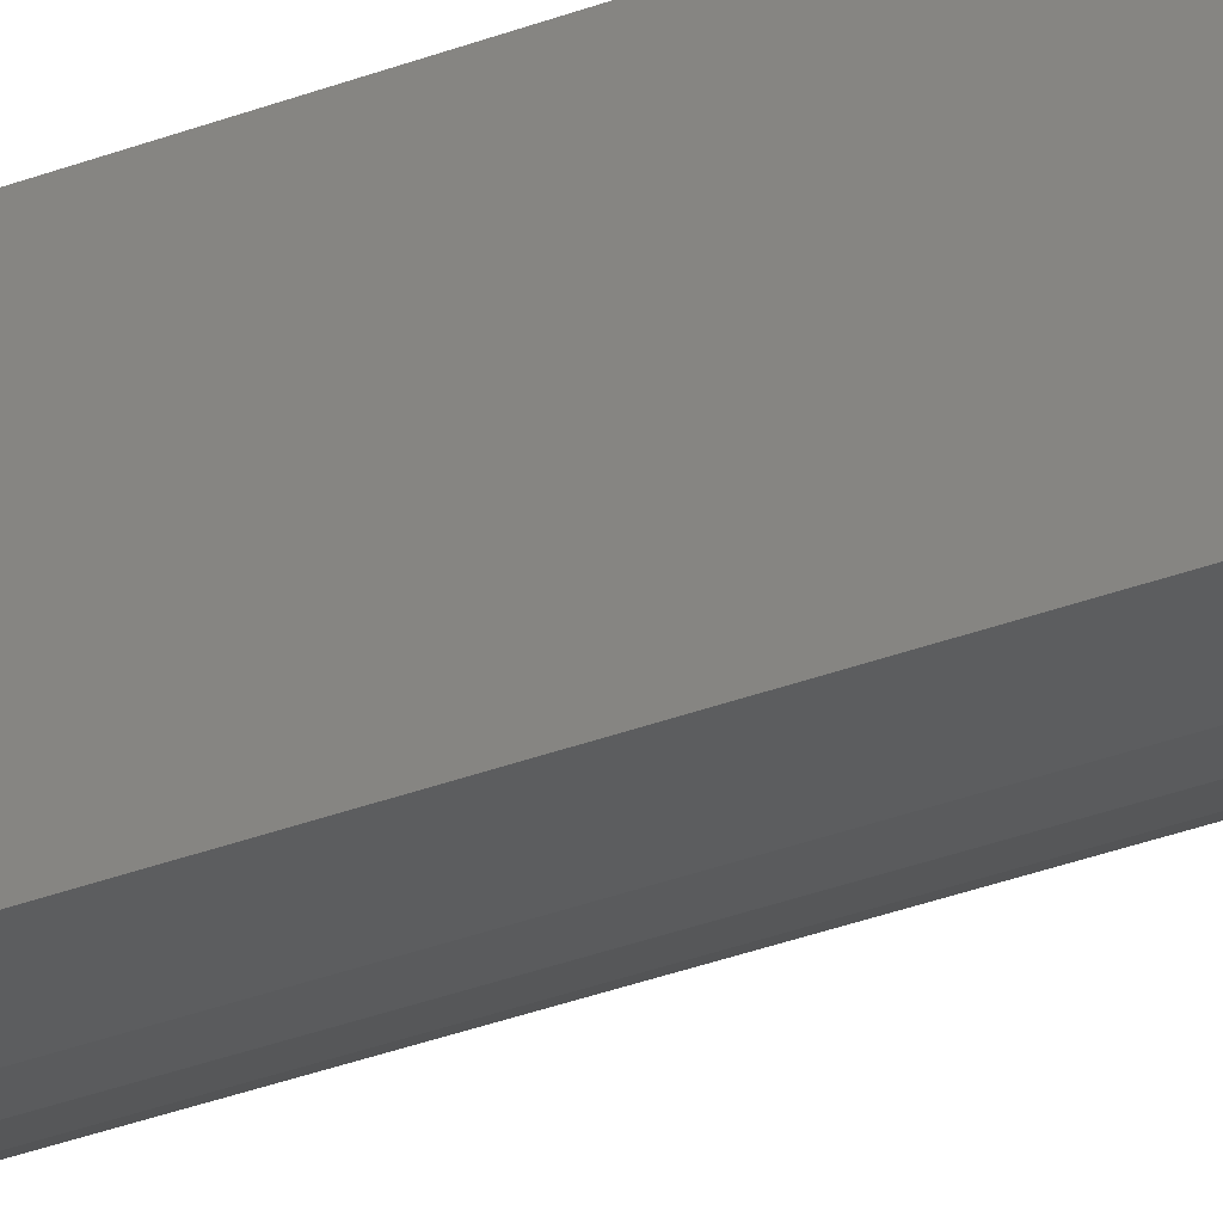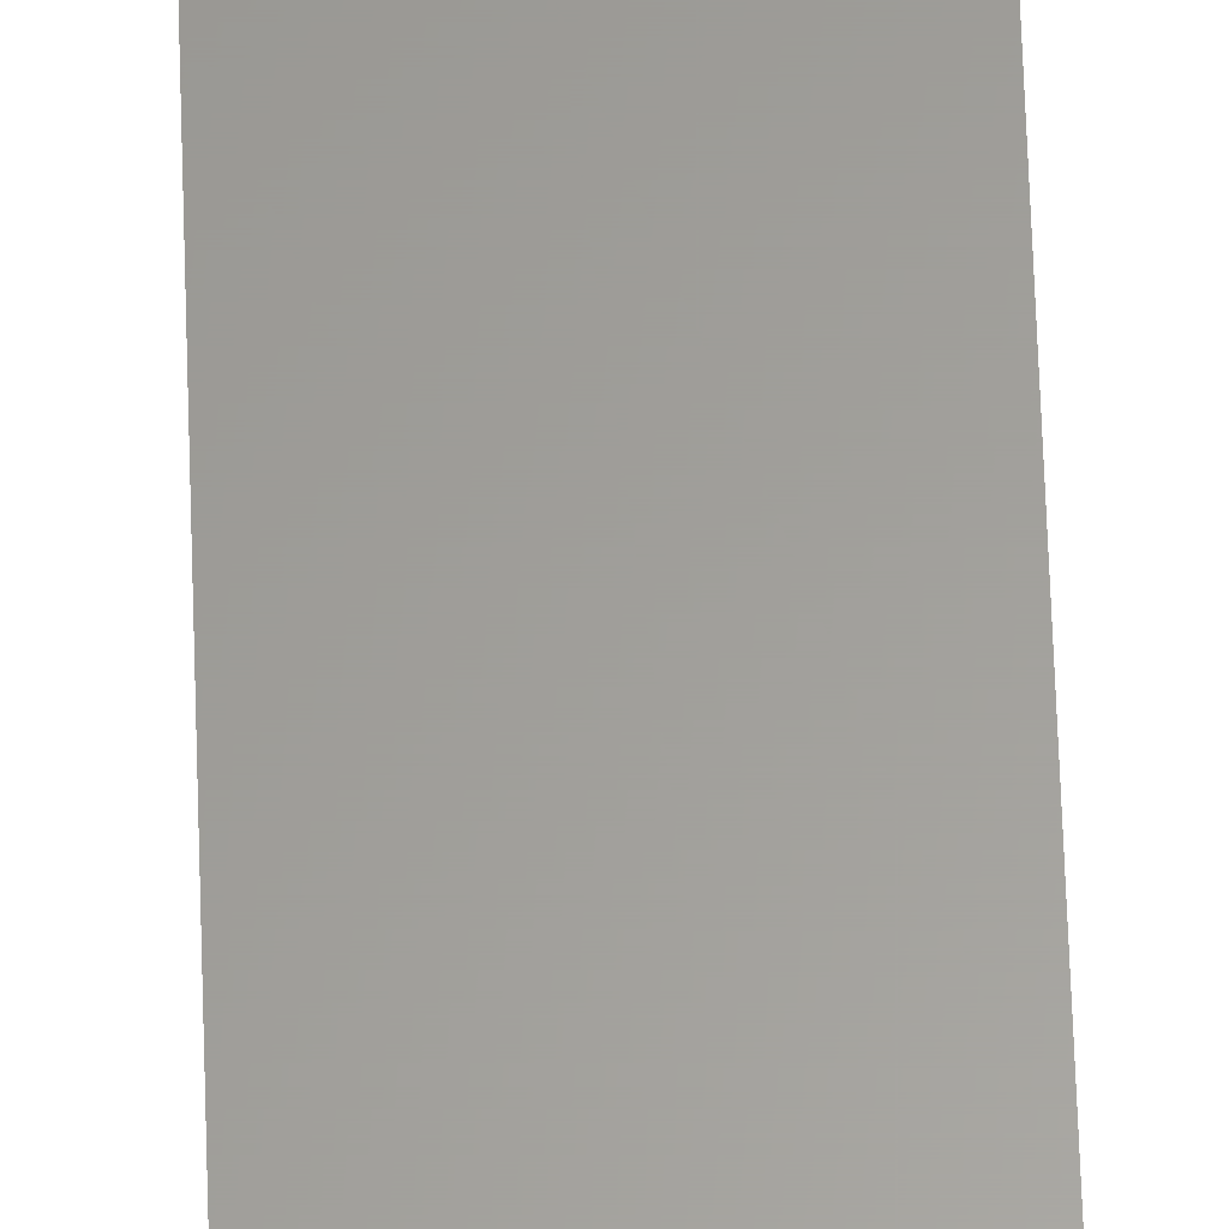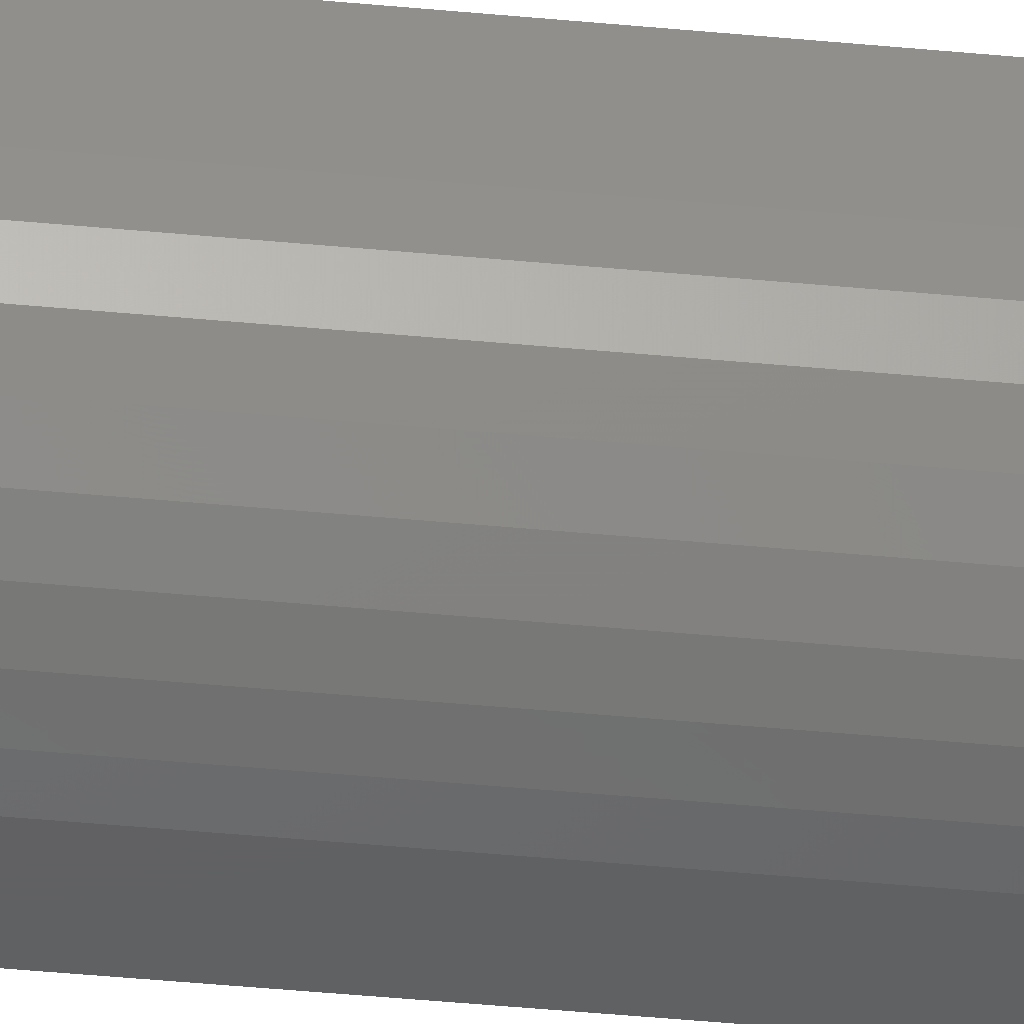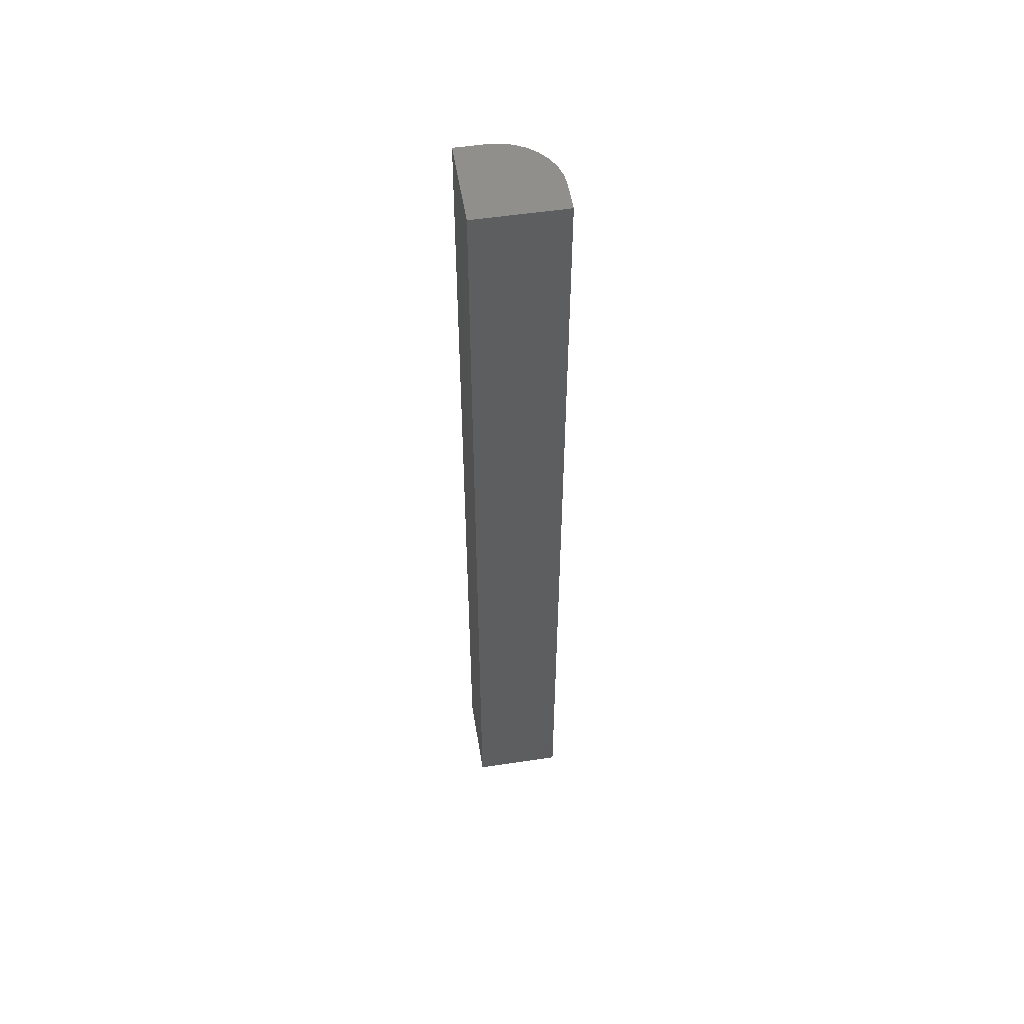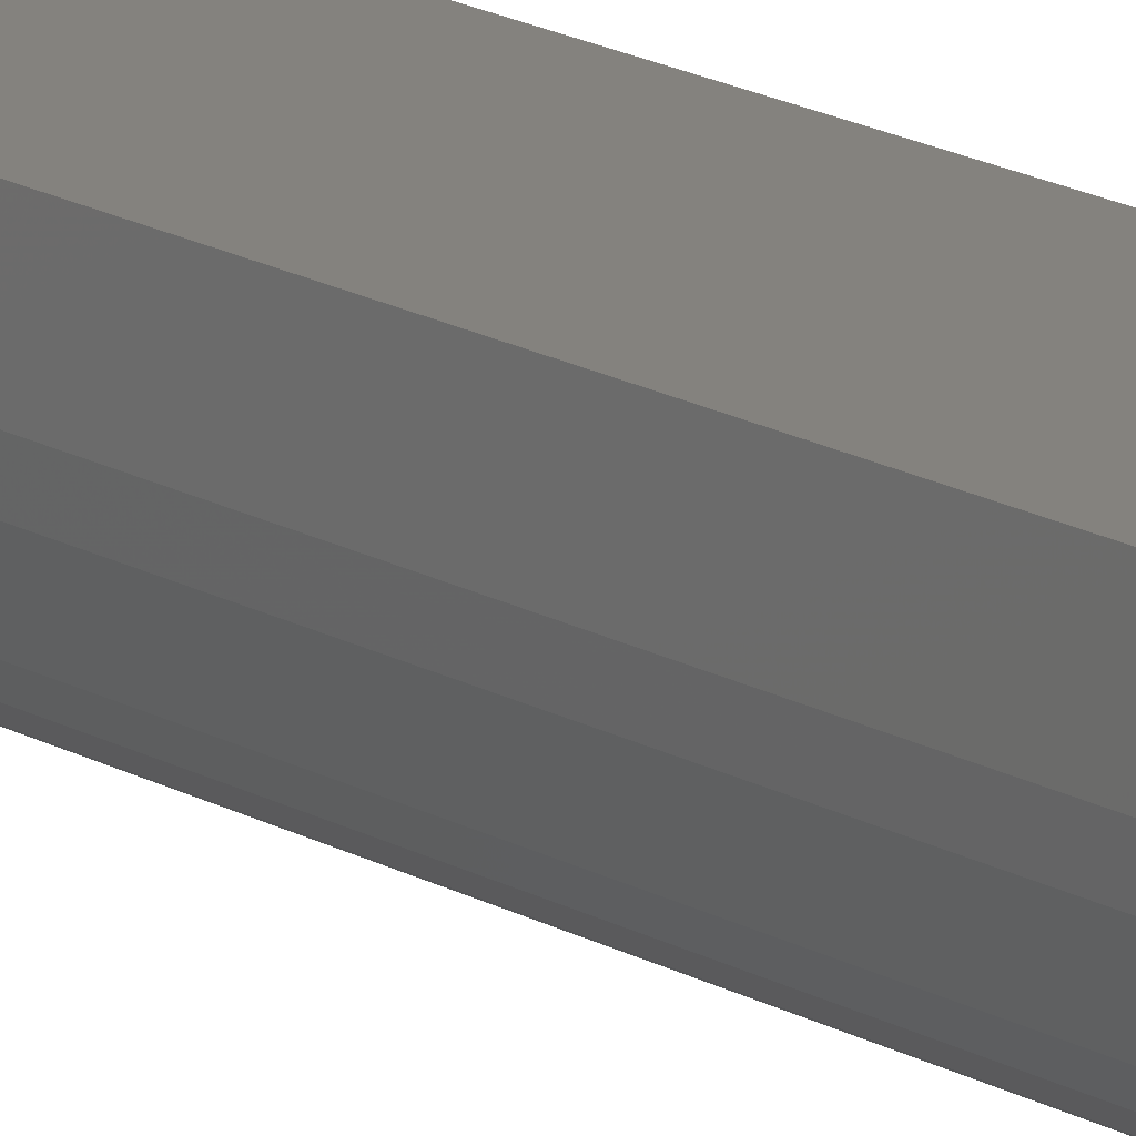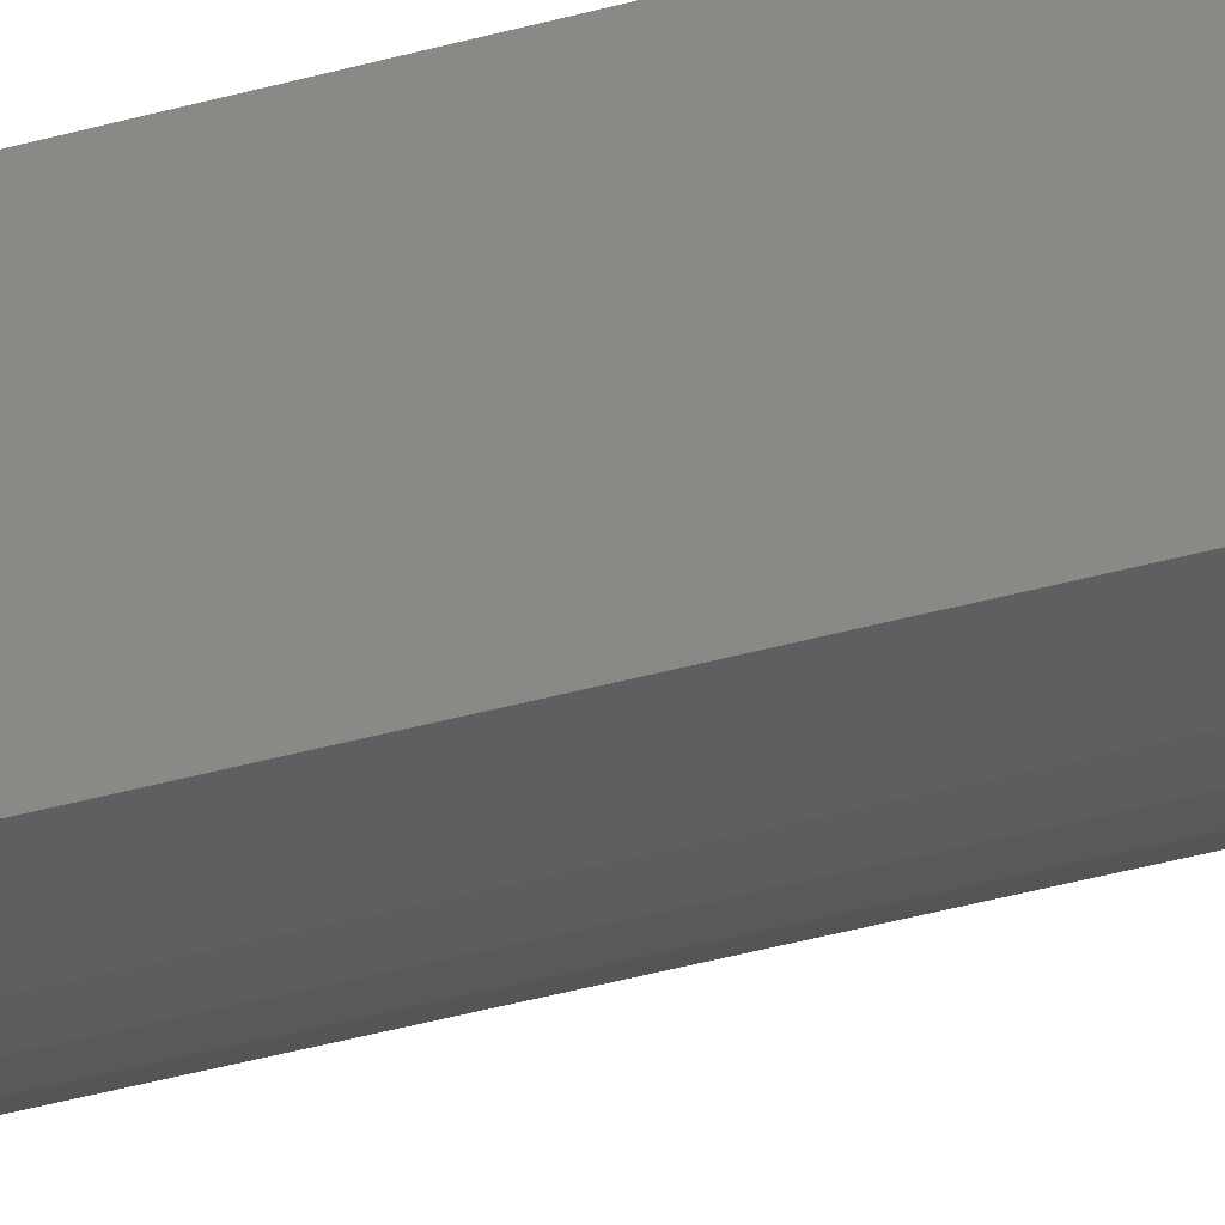
<metadata>
{"format":"stl","ext":"stl","renderer":"f3d","projection":"perspective","resolution":1024,"background":"white","views":[{"elev":-30.5,"azim":119.6,"up":"+Z"},{"elev":60.9,"azim":178.1,"up":"+Z"},{"elev":-42.5,"azim":-96.6,"up":"+Z"},{"elev":53.7,"azim":80.9,"up":"+Y"},{"elev":17.6,"azim":-41.8,"up":"+Z"},{"elev":-37.1,"azim":110.3,"up":"+Z"}]}
</metadata>
<code>
# stl→obj: 24 verts, 44 faces
v 0.03495 -0.75 0.03166
v -0.03495 -0.75 0.03166
v -0.03495 -0.75 0.007812
v -0.03405 -0.75 -0.001332
v -0.03138 -0.75 -0.01013
v -0.02705 -0.75 -0.01823
v -0.02122 -0.75 -0.02533
v -0.01412 -0.75 -0.03116
v -0.006014 -0.75 -0.03549
v 0.002779 -0.75 -0.03816
v 0.01192 -0.75 -0.03906
v 0.03495 -0.75 -0.03906
v 0.03495 9.039e-18 0.03166
v 0.03495 4.622e-18 -0.03906
v 0.01192 3.184e-18 -0.03906
v 0.002779 2.669e-18 -0.03816
v -0.006014 2.287e-18 -0.03549
v -0.01412 2.051e-18 -0.03116
v -0.02122 1.972e-18 -0.02533
v -0.02705 2.051e-18 -0.01823
v -0.03138 2.287e-18 -0.01013
v -0.03405 2.669e-18 -0.001332
v -0.03495 3.184e-18 0.007812
v -0.03495 4.673e-18 0.03166
f 1 2 3
f 1 3 4
f 1 4 5
f 1 5 6
f 1 6 7
f 1 7 8
f 1 8 9
f 1 9 10
f 1 10 11
f 1 11 12
f 13 14 15
f 13 15 16
f 13 16 17
f 13 17 18
f 13 18 19
f 13 19 20
f 13 20 21
f 13 21 22
f 13 22 23
f 13 23 24
f 24 23 2
f 2 23 3
f 15 14 11
f 11 14 12
f 15 11 16
f 16 11 10
f 16 10 17
f 17 10 9
f 17 9 18
f 18 9 8
f 18 8 19
f 19 8 7
f 19 7 20
f 20 7 6
f 20 6 21
f 21 6 5
f 21 5 22
f 22 5 4
f 22 4 23
f 23 4 3
f 13 24 1
f 1 24 2
f 14 13 12
f 12 13 1

</code>
